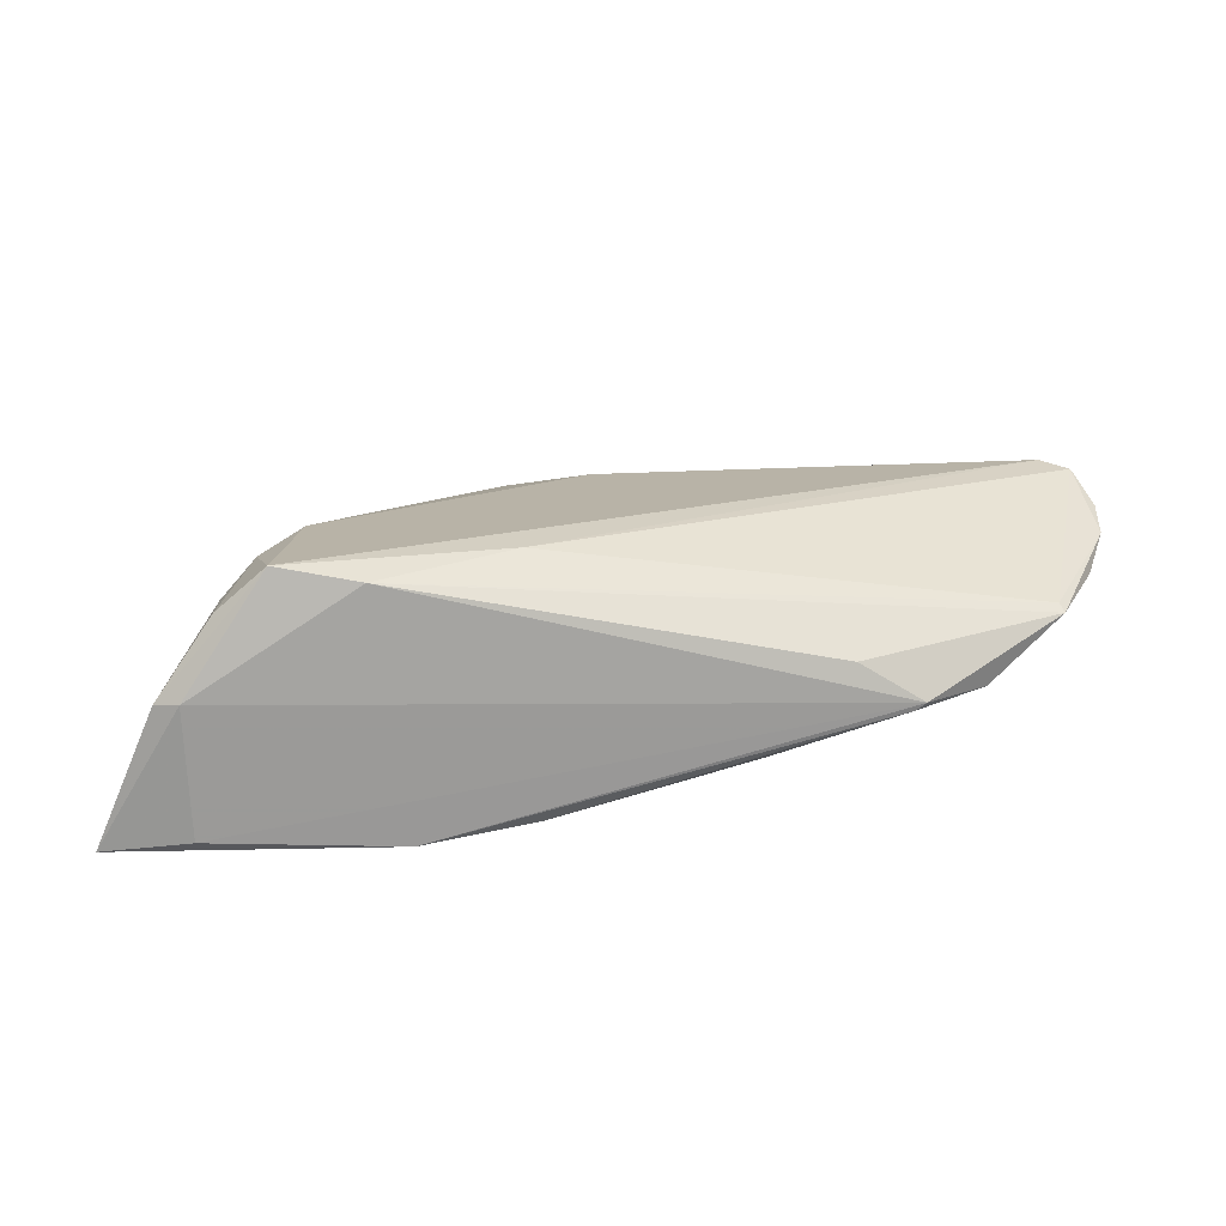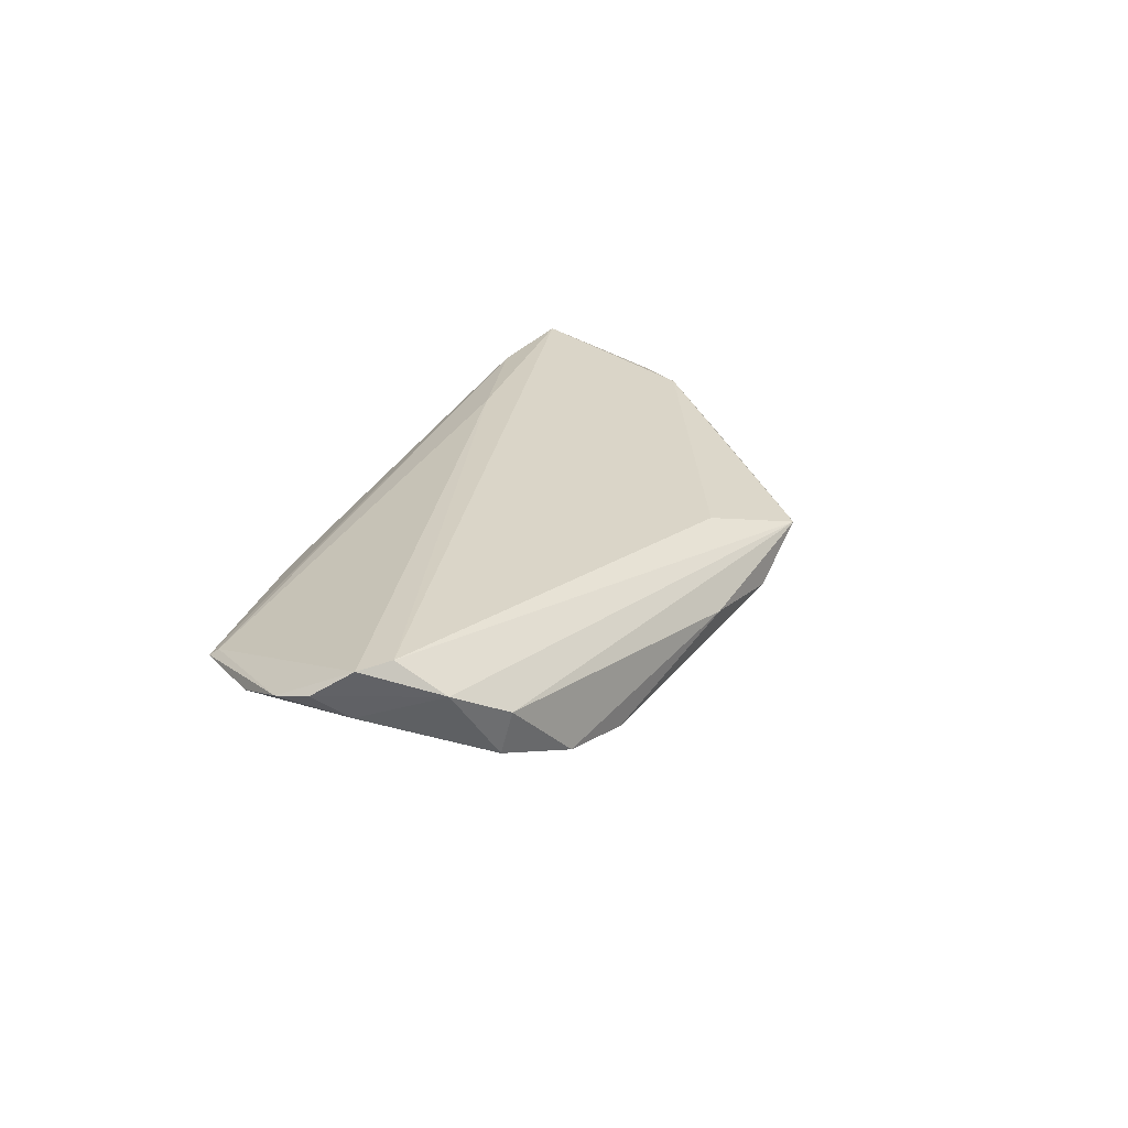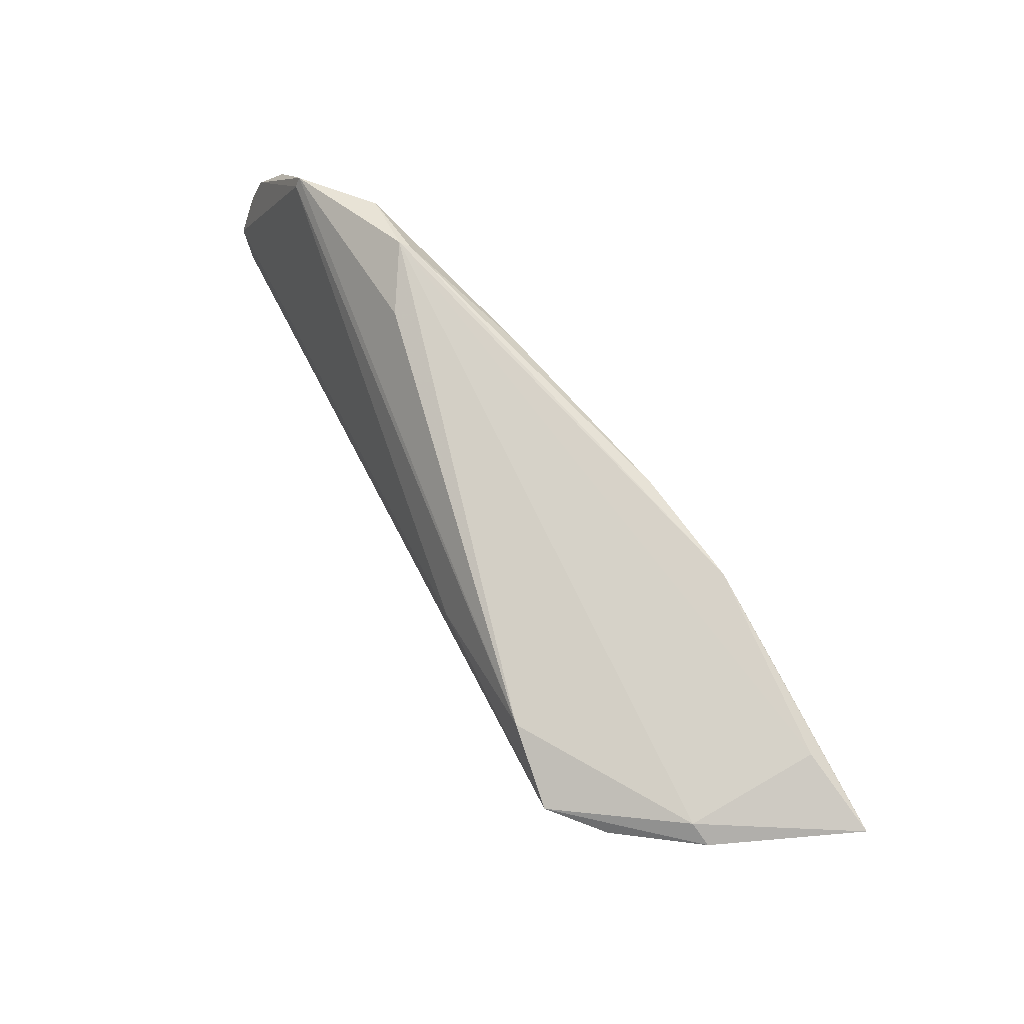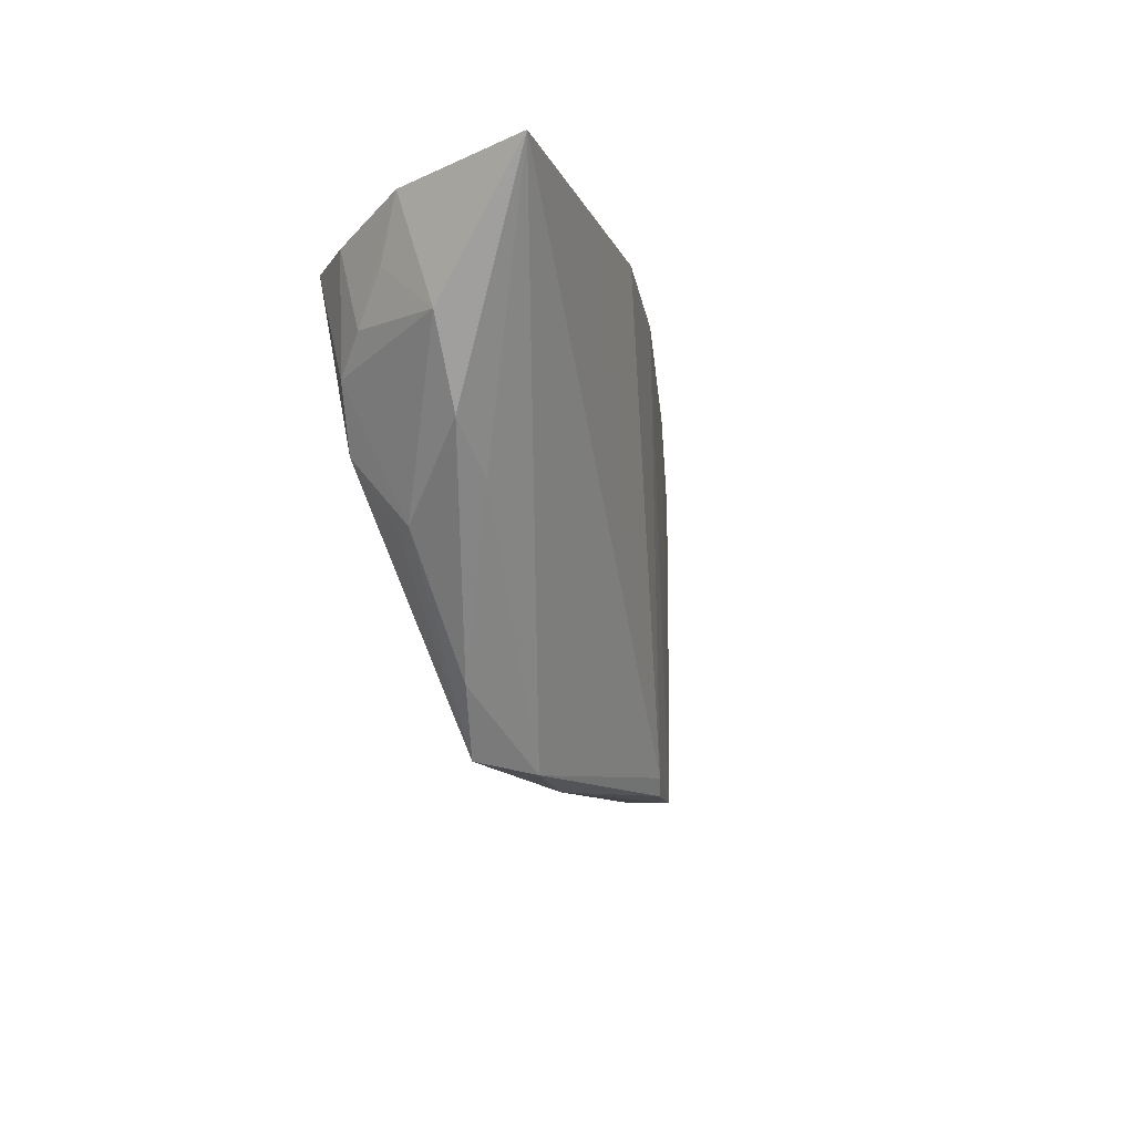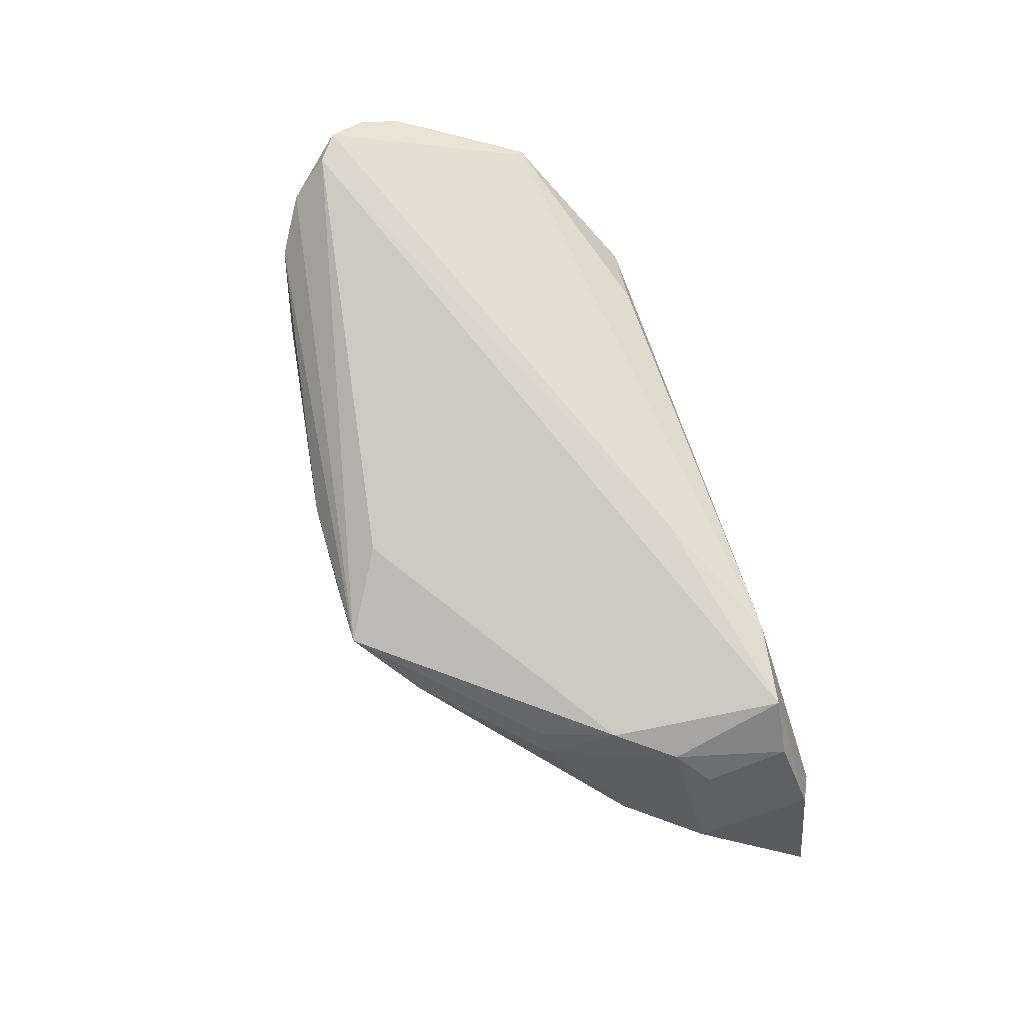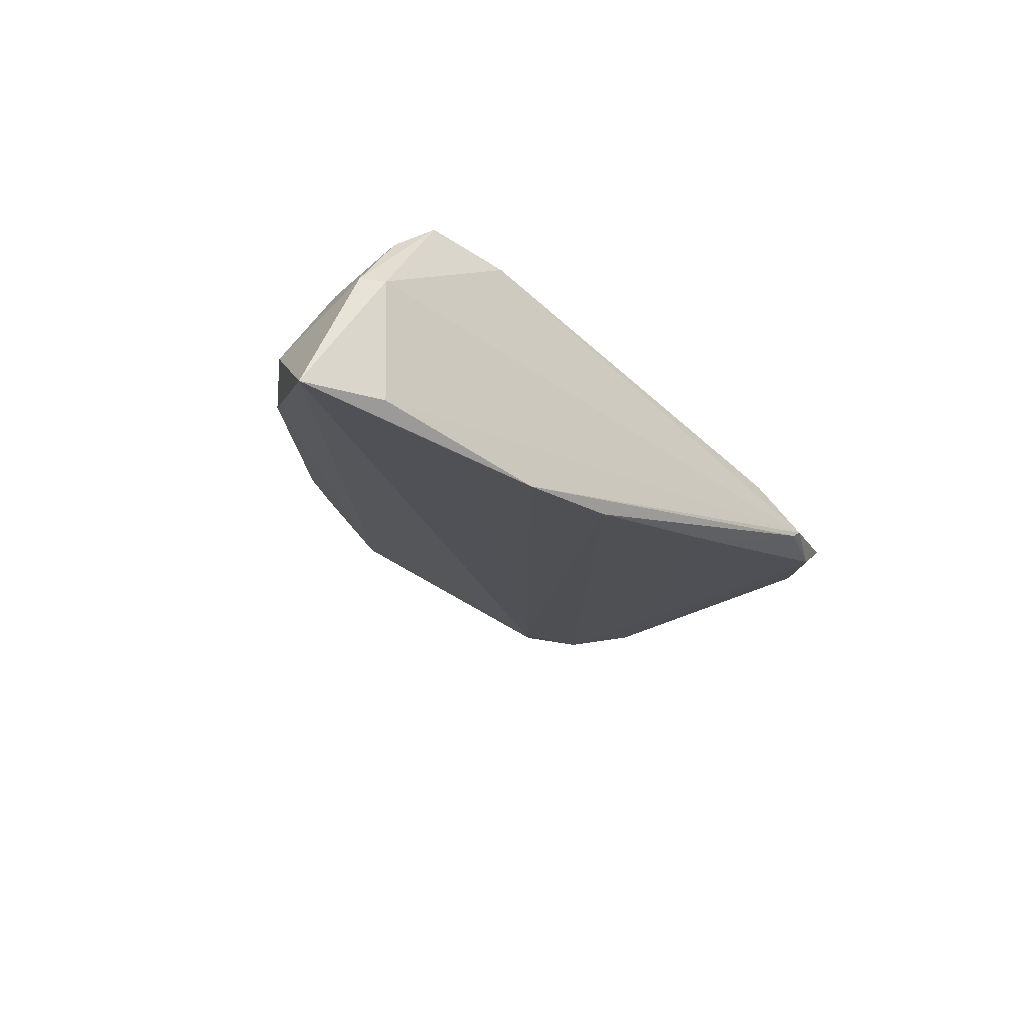
<metadata>
{"format":"obj","ext":"obj","renderer":"f3d","projection":"perspective","resolution":1024,"background":"white","views":[{"elev":21.7,"azim":174.9,"up":"+Z"},{"elev":26.2,"azim":-60.3,"up":"+Z"},{"elev":77.4,"azim":61.9,"up":"+Y"},{"elev":-19.3,"azim":109.1,"up":"+Y"},{"elev":77.9,"azim":71.6,"up":"+Z"},{"elev":-28.7,"azim":134.3,"up":"+Z"}]}
</metadata>
<code>
v 0.01775 -0.02377 0.00258
v 0.04057 0.007142 0.005619
v -0.0435 -0.02174 -0.001061
v 0.04651 0.005153 -0.005026
v 0.02509 0.01893 0.01151
v 0.009682 -0.02986 0.004933
v 0.04028 0.01685 0.00807
v 0.03467 0.0174 0.01306
v -0.04748 0.01175 0.00297
v -0.05267 0.002928 0.003826
v -0.0268 -0.02645 -0.005131
v -0.05121 -0.01455 0.01134
v -0.05557 -0.003166 0.00635
v 0.02123 0.02003 -0.01708
v 0.05366 0.01824 -0.01713
v 0.02851 -0.01093 0.005644
v -0.02447 -0.02478 -0.005917
v -0.0003013 -0.02383 0.008074
v -0.02995 0.01993 -0.003963
v 0.03678 0.003865 0.009112
v -0.03121 0.02003 -0.003044
v 0.0439 0.01988 -0.0004252
v 0.009363 0.01222 0.01227
v 0.04386 0.01213 0.001872
v 0.03992 -0.003276 -0.004841
v 0.03089 -0.01058 0.003776
v -0.05433 -0.01218 0.01092
v -0.04015 -0.02295 -0.002215
v -0.03547 -0.02534 -0.003786
v 0.0328 0.01933 -0.01713
v -0.008969 -0.02937 0.001381
v -0.02395 0.01912 0.001363
v 0.03242 -0.00733 -0.005266
v -0.05334 -0.01088 0.004877
v -0.01476 0.01777 -0.009685
v -0.04332 -0.02304 0.003951
v 0.04343 0.02003 -0.01565
v -0.0367 -0.01335 -0.003621
v 0.007864 0.01917 -0.01513
v 0.0467 0.01871 -0.0008676
v -0.0489 -0.01928 0.007465
v -0.0385 0.0158 -0.003297
v 0.001469 -0.02987 0.0002607
v 0.03192 -0.002604 0.0101
v -0.05617 -0.007933 0.007935
v -0.04703 0.0108 0.003738
f 15 43 17
f 11 17 43
f 29 17 11
f 5 32 9
f 18 12 6
f 6 44 18
f 8 12 18
f 18 44 8
f 8 23 12
f 5 23 8
f 42 3 10
f 10 9 42
f 38 3 42
f 5 9 46
f 46 23 5
f 43 6 31
f 31 11 43
f 29 11 31
f 1 6 43
f 20 8 44
f 7 8 20
f 15 37 22
f 5 8 22
f 42 9 21
f 21 19 42
f 21 9 32
f 21 32 5
f 5 22 21
f 21 22 37
f 14 37 15
f 14 21 37
f 19 21 14
f 34 10 3
f 29 3 28
f 28 38 29
f 3 38 28
f 12 23 27
f 23 46 27
f 29 31 36
f 36 3 29
f 36 31 6
f 33 43 15
f 33 1 43
f 6 1 26
f 26 20 44
f 4 20 26
f 40 8 7
f 40 22 8
f 15 22 40
f 40 4 15
f 42 19 35
f 35 38 42
f 29 38 35
f 15 17 30
f 30 14 15
f 17 14 30
f 13 34 45
f 10 34 13
f 9 10 13
f 13 46 9
f 45 27 13
f 13 27 46
f 3 36 41
f 41 34 3
f 12 27 41
f 41 6 12
f 41 36 6
f 45 34 41
f 41 27 45
f 44 6 16
f 16 26 44
f 6 26 16
f 25 26 1
f 4 26 25
f 1 33 25
f 15 4 25
f 25 33 15
f 2 20 4
f 7 20 2
f 2 40 7
f 29 35 39
f 39 17 29
f 39 14 17
f 19 14 39
f 39 35 19
f 4 40 24
f 24 2 4
f 40 2 24

</code>
